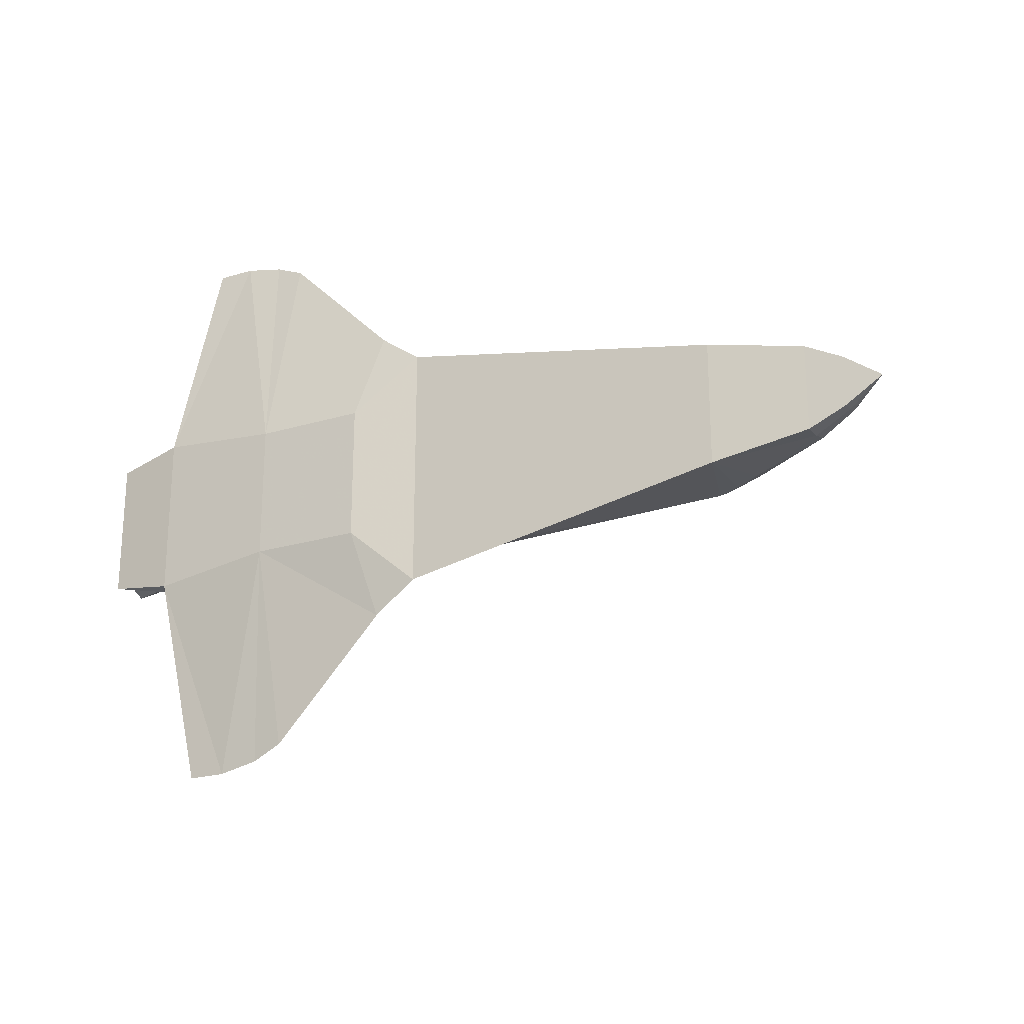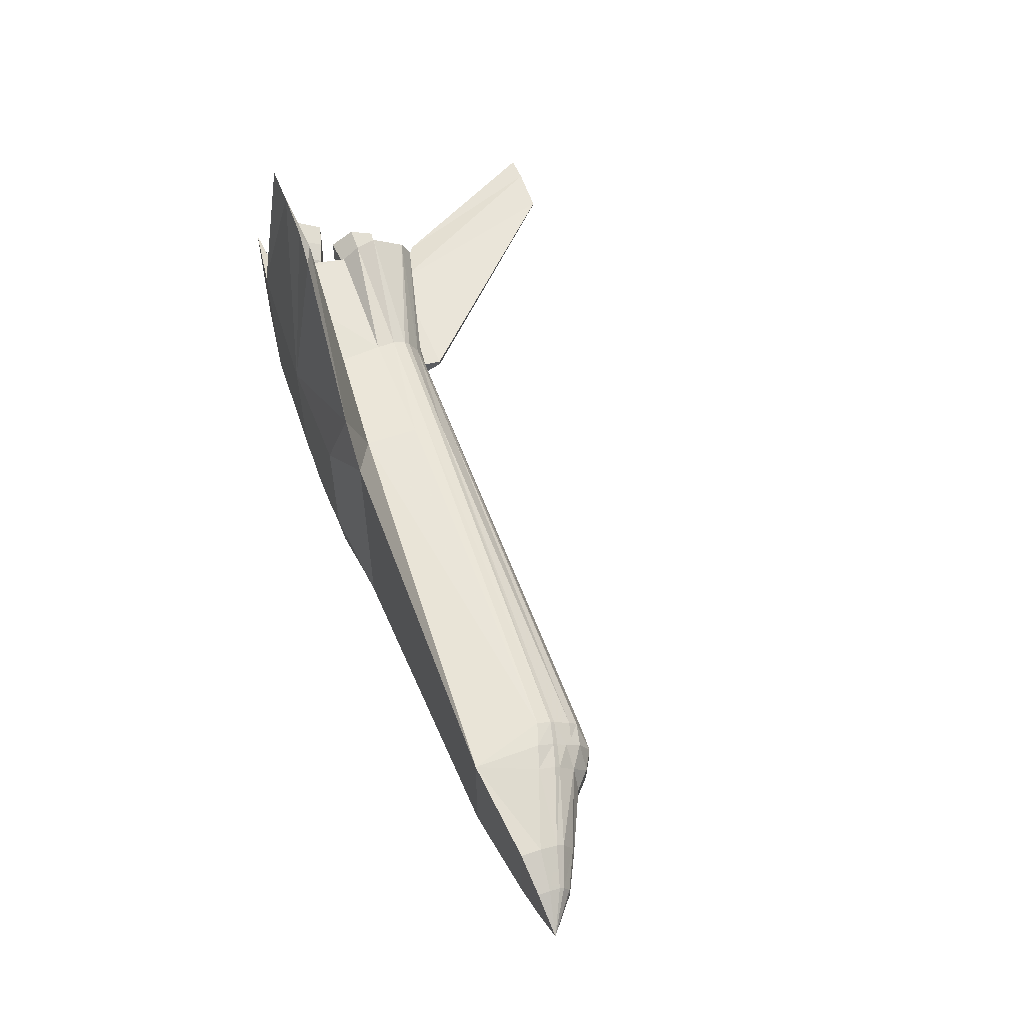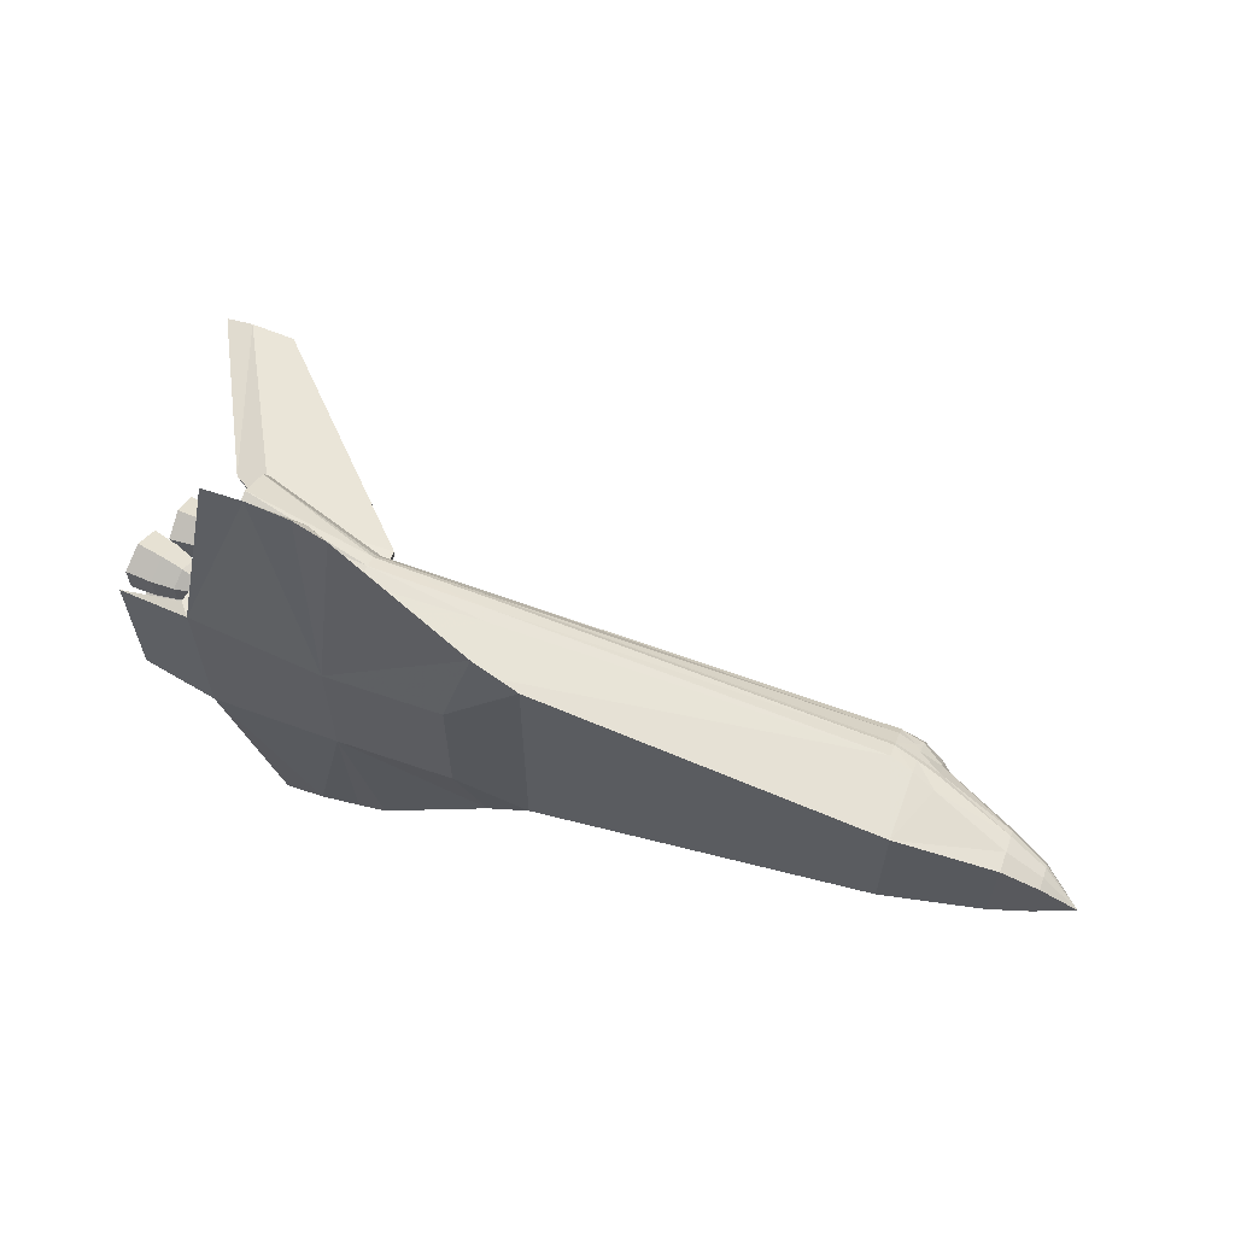
<metadata>
{"format":"obj","ext":"obj","renderer":"f3d","projection":"perspective","resolution":1024,"background":"white","views":[{"elev":-22.9,"azim":-151.7,"up":"+Y"},{"elev":58.9,"azim":-110.4,"up":"+Y"},{"elev":62.8,"azim":-159.8,"up":"+Y"}]}
</metadata>
<code>
v 3.07 -0.4491 0.9294
v 5 -0.539 1.315
v 4.998 -0.1309 1.193
v -4.649 -0.8604 0.497
v -4.65 -0.6526 0.7536
v -4.907 -0.6202 0.6865
v 5.166 0.3185 0.6373
v 5.165 0.1593 0.3615
v 4.997 0.2524 0.2006
v 5.445 -0.3072 0.6369
v 5.446 -0.1536 0.9029
v 5.184 -0.08648 0.7871
v 5.571 0.4092 -0.6736
v 5.534 0.2555 -0.4101
v 5.275 0.3898 -0.4463
v 6.164 0.1765 0.9413
v 6.165 0.4353 0.6357
v 6.165 0.2177 1.013
v 5.906 -0.3674 -0.6997
v 6.247 -0.1274 -0.3102
v 6.299 -0.3451 -0.6835
v 1.209 0.9581 0.6104
v 3.07 0.8665 0.7307
v 3.07 0.959 0.6503
v -5 -0.4912 0.8052
v -4.65 -0.5147 0.8851
v -5 -0.1607 0.9807
v 6.203 -0.7392 -0.007574
v 5.957 -0.8826 -0.3507
v 5.919 -0.7227 -0.07639
v 5 -1.428 0.4421
v 5 -1.21 0.1731
v 4.997 -0.2523 0.2006
v -7.075 0.3546 -0.334
v -7.65 0 -0.62
v -7.075 0.3041 -0.2644
v 3.07 0.4491 0.9294
v 5 0.874 1.399
v 3.07 0.6048 0.8725
v 6.194 0.7804 0.0632
v 6.247 0.9981 -0.3101
v 5.859 0.9535 -0.3645
v 4.998 0.1309 1.193
v 5.942 0.01202 4.157
v 6.614 0.06343 4.157
v -4.65 0.5147 0.8851
v -5 0.1607 0.9807
v -4.65 0.1607 0.9945
v 6.288 0.3863 -0.613
v 6.246 0.2098 -0.3103
v 6.247 0.1274 -0.3102
v 5.184 -0.173 0.6373
v 5.166 -0.1593 0.9131
v 5.166 -0.3185 0.6373
v 5.166 0.1592 0.9132
v 4.998 0.2523 1.075
v -4.649 -1.04 0.2095
v 1.209 -1.061 0.2038
v 1.209 -1.054 0.4111
v 3.18 -4.55 -0.9219
v 3.038 -4.334 -0.8113
v 2.7 -4.334 -0.9479
v 5.152 0.3105 -0.905
v 5.091 0.05811 -0.4722
v 5.091 -0.05811 -0.4722
v 1.209 -1.08 -0.6364
v 3.804 -4.682 -0.939
v 3.739 -4.334 -0.877
v 5.445 0 0.6369
v 5.597 -0.09785 0.4671
v 5.597 0.09788 0.4671
v -6.5 0.09882 0.1334
v -5.568 -0.1192 0.5687
v -5.568 0.1192 0.5687
v 1.209 0.1302 0.9961
v 6.165 -0.2177 1.013
v 5.774 0.1954 0.9747
v 5.774 -0.1954 0.9747
v 5 1.149 1.26
v 5 0.539 1.315
v 2.983 -1.08 -0.8806
v 5 -1.303 -1.26
v 5.184 0.08649 0.4875
v 5.165 -0.1592 0.3615
v 3.07 -1.054 0.1633
v 3.07 -1.054 0.4499
v 5.295 -0.4035 -0.722
v 5.275 -0.3898 -0.4463
v 5.296 -0.4763 -0.5947
v 5.534 0.87 -0.41
v 5.571 0.7164 -0.6735
v 5.296 0.6492 -0.5947
v 5.219 0.722 -0.1757
v 5.091 1.067 -0.4722
v 5.03 0.8151 -0.03938
v 5.812 -0.7581 -0.02939
v 6.247 -0.9981 -0.3101
v 6.194 -0.7804 0.0632
v 5.597 -0.1957 0.6366
v 5.873 -0.1599 0.9131
v 5.873 -0.3198 0.6361
v 5.497 -0.4091 -0.1466
v 5.497 -0.7164 -0.1466
v 7.044 0 4.157
v 5.759 0 1.665
v 5.661 0.6606 -0.2211
v 5.957 0.8826 -0.3507
v 5.919 0.7227 -0.07639
v -7.075 -0.393 -0.4952
v -7.075 -0.3546 -0.334
v 5.03 -0.8151 -0.03938
v 5.03 -0.3104 -0.03939
v 1.209 -0.9581 0.6104
v -4.649 -0.9223 0.4323
v 5.598 -0.09787 0.8061
v 6.13 1.1 -1.107
v 6.13 -1.1 -1.107
v 3.07 0.1197 0.9964
v 3.093 -0.0408 1.276
v 3.093 0.0408 1.276
v 6.246 0.9157 -0.3103
v 6.203 0.7392 -0.007574
v 5.996 0.4029 -0.625
v 6.246 -0.9157 -0.3103
v 4.998 -0.2523 1.075
v 5.255 0.4763 -0.298
v 5.219 0.4035 -0.1757
v 1.209 0.4674 0.9223
v 6.164 0.2177 0.2587
v 6.164 -0.2176 0.2586
v 5.772 -0.1954 0.2979
v -7.075 -0.4034 -0.6843
v -6.5 -0.694 -0.7485
v -6.5 -0.676 -0.4335
v -6.5 0.24 0.1096
v -7.075 0.1395 -0.1694
v 5.996 0.7227 -0.625
v 5.219 -0.722 -0.1757
v 5.257 -0.8812 -0.4489
v 5.275 -0.7357 -0.4463
v 0.8402 -2.48 -1.05
v 2.983 -1.08 -1.352
v 6.288 0.7392 -0.613
v 6.299 0.3451 -0.6835
v 6.299 0.7804 -0.6835
v 5.171 1.31 -1.056
v 5 1.303 -1.26
v 6.288 -0.7392 -0.613
v 5.996 -0.7227 -0.625
v 5 -1.149 1.26
v 5 -1.51 0.7501
v 5.873 0.1599 0.9131
v 1.209 0.6215 0.8547
v 5.534 -0.87 -0.41
v 5.859 -0.9535 -0.3645
v -5 -1 -0.944
v -5.3 -0.1479 0.811
v 5.906 0.3674 -0.6997
v 5.091 -1.067 -0.4722
v 5.295 -0.722 -0.722
v 5.445 -0.1536 0.3708
v 5.184 -0.08646 0.4875
v 6.164 0.3529 0.6357
v 5.534 -0.2555 -0.4101
v 5.661 -0.6606 -0.2211
v 5.685 -0.7585 -0.3889
v 5.534 -0.5628 -0.4101
v 5.257 0.8812 -0.4489
v 5.152 0.8151 -0.905
v -5 0.4912 0.8052
v -4.907 0.6202 0.6865
v -4.999 0.6817 0.5692
v 5.275 0.7357 -0.4463
v 5.497 0.7164 -0.1466
v 5.171 -1.31 -1.056
v 5.184 0.173 0.6373
v 3.804 4.682 -0.939
v 3.739 4.334 -0.877
v 4.4 4.682 -0.9529
v 5 1.428 0.4421
v 4.998 0.5046 0.6376
v 2.983 1.08 -0.8806
v 3.07 1.054 0.1633
v 5.255 0.6492 -0.298
v -6.5 0.676 -0.4335
v -5.349 0.9384 -0.03018
v -5 1 -0.944
v 6.246 -0.2098 -0.3103
v 6.288 -0.3863 -0.613
v 5.942 -0.01202 4.157
v 6.614 -0.06343 4.157
v -5.349 -0.4709 0.5661
v -6.5 -0.24 0.1096
v -6.5 -0.523 -0.0488
v -4.65 0.6526 0.7536
v 5.219 -0.4035 -0.1757
v 5.685 0.7585 -0.3889
v 5.708 0.6606 -0.5568
v 5 1.51 0.7501
v -5 1.013 0.09453
v -4.999 0.8703 0.3474
v -4.649 0.9223 0.4323
v -5.349 0.4709 0.5661
v 6.194 0.3451 0.06319
v -7.075 0.4034 -0.6843
v -4.65 -0.1607 0.9945
v 3.07 1.054 0.4499
v 1.209 1.08 -0.6364
v 0.1692 1.99 -1.063
v 5.571 -0.4092 -0.6736
v 5.859 -0.172 -0.3645
v 5.873 0.3198 0.6362
v 1.209 -0.8752 0.686
v 1.209 -0.6215 0.8547
v 3.07 -0.959 0.6503
v 6.163 0.1765 0.33
v 6.163 -0.1764 0.33
v -7.075 -0.3041 -0.2644
v 5.184 0.08647 0.7871
v 5.957 0.2429 -0.3507
v -7.075 0.393 -0.4952
v -7.075 -0.1395 -0.1694
v -6.5 -0.09882 0.1334
v 5.906 -0.7582 -0.6997
v 6.299 -0.7804 -0.6835
v -6.5 0.694 -0.7485
v 5.812 0.7581 -0.02939
v 5.812 -0.3674 -0.0294
v 5.152 -0.3105 -0.905
v 5.152 -0.8151 -0.905
v -5.349 0.8142 0.2471
v -5.349 0.7372 0.324
v -4.999 0.8023 0.4161
v 5.685 0.367 -0.3889
v 5.661 0.4649 -0.2211
v 5.919 0.4028 -0.07639
v 5.812 0.3674 -0.0294
v -4.649 1.04 0.2095
v 1.209 1.061 0.2038
v 5.295 0.722 -0.722
v 3.038 4.334 -0.8113
v -4.649 0.8604 0.497
v -5.3 0.1479 0.811
v -5 -1.013 0.09453
v -5.349 -0.8142 0.2471
v -5.349 -0.9384 -0.03018
v 5.445 0.1536 0.3708
v 1.209 -0.1302 0.9961
v -6.5 -0.61 -0.1648
v 5.919 -0.4028 -0.07639
v 5.661 -0.4649 -0.2211
v 5.534 0.5628 -0.4101
v 5.708 0.4649 -0.5568
v 5.872 0.1599 0.3592
v 5.296 0.4763 -0.5947
v 5.257 0.2443 -0.4489
v 3.07 -0.8665 0.7307
v 0.8402 2.48 -1.05
v -6.5 0.61 -0.1648
v 1.209 1.054 0.4111
v -4.999 -0.8023 0.4161
v 5.906 0.7582 -0.6997
v 1.209 0.8752 0.686
v 6.203 0.3863 -0.007583
v 5.03 0.3104 -0.03939
v 5.497 0.4091 -0.1466
v -6.5 0.523 -0.0488
v 5.445 0.3072 0.6369
v 5.257 -0.2443 -0.4489
v 5 -0.874 1.399
v 5.957 -0.2429 -0.3507
v 5.996 -0.4029 -0.625
v 6.164 -0.3529 0.6357
v 6.165 -0.4353 0.6357
v 5.446 0.1536 0.9029
v 5.872 -0.1599 0.3591
v 6.194 -0.3451 0.06319
v 6.203 -0.3863 -0.007583
v 5.685 -0.367 -0.3889
v 5.773 0.3908 0.6363
v 6.164 -0.1765 0.9413
v 5.859 0.172 -0.3645
v 5 1.21 0.1731
v 5.708 -0.4649 -0.5568
v 4.998 -0.5046 0.6376
v 3.07 -0.1197 0.9964
v -4.999 -0.6817 0.5692
v 5.296 -0.6492 -0.5947
v -4.999 -0.8703 0.3474
v -5.349 -0.7372 0.324
v 5.772 0.1954 0.2979
v 5.295 0.4035 -0.722
v 0.1692 -1.99 -1.063
v 3.18 4.55 -0.9219
v 5.255 -0.4763 -0.298
v 5.571 -0.7164 -0.6735
v 1.209 -1.08 -1.322
v 1.209 1.08 -1.322
v 5.255 -0.6492 -0.298
v 4.4 -4.682 -0.9529
v 1.209 -0.4674 0.9223
v 5.708 -0.6606 -0.5568
v 5.773 -0.3908 0.6363
v 2.983 1.08 -1.352
v 3.07 -0.6048 0.8725
v 2.7 4.334 -0.9479
v 5.597 0.1957 0.6366
v 5.598 0.09786 0.8061
v -7.075 0.05745 -0.1551
v -7.075 -0.05745 -0.1551
f 1 2 3
f 4 5 6
f 7 8 9
f 10 11 12
f 13 14 15
f 16 17 18
f 19 20 21
f 22 23 24
f 25 26 27
f 28 29 30
f 31 32 33
f 34 35 36
f 37 38 39
f 40 41 42
f 43 44 45
f 46 47 48
f 49 50 51
f 52 53 54
f 53 55 56
f 57 58 59
f 60 61 62
f 63 64 65
f 62 61 66
f 67 68 61
f 69 70 71
f 25 5 26
f 72 73 74
f 46 48 75
f 76 77 78
f 79 38 80
f 32 81 82
f 83 84 8
f 85 86 59
f 87 88 89
f 90 91 92
f 93 94 95
f 96 97 98
f 99 100 101
f 102 103 96
f 104 3 105
f 106 107 108
f 32 85 81
f 35 109 110
f 111 112 32
f 57 113 114
f 99 115 100
f 82 116 117
f 118 119 120
f 108 121 122
f 123 50 49
f 28 124 29
f 54 53 125
f 15 126 127
f 128 118 37
f 129 130 131
f 132 133 134
f 72 135 136
f 137 123 49
f 138 139 140
f 62 141 142
f 143 144 145
f 146 116 147
f 124 148 149
f 3 150 151
f 98 97 124
f 100 152 16
f 153 37 39
f 103 154 155
f 156 58 57
f 25 27 157
f 145 144 158
f 159 160 139
f 161 52 162
f 163 129 17
f 89 88 164
f 165 166 167
f 168 169 94
f 82 147 116
f 170 171 172
f 90 92 173
f 174 90 173
f 82 117 175
f 176 8 7
f 177 178 179
f 9 180 181
f 147 182 183
f 184 168 93
f 185 186 187
f 174 173 184
f 127 93 95
f 21 188 189
f 161 10 52
f 44 190 191
f 192 193 194
f 46 195 171
f 112 138 196
f 197 198 137
f 181 199 56
f 200 201 202
f 135 72 203
f 50 204 51
f 133 132 205
f 3 125 56
f 26 206 27
f 207 24 199
f 187 208 209
f 210 211 19
f 121 145 41
f 152 212 163
f 213 214 5
f 86 151 215
f 216 217 130
f 35 110 218
f 219 7 55
f 123 220 50
f 43 80 37
f 221 35 34
f 104 191 3
f 175 117 116
f 222 193 223
f 224 21 225
f 74 73 157
f 43 120 44
f 185 226 205
f 227 90 174
f 102 96 228
f 175 229 230
f 231 232 233
f 234 235 236
f 237 227 174
f 238 239 208
f 203 170 172
f 173 240 168
f 43 79 80
f 137 49 143
f 241 178 177
f 110 194 218
f 172 242 233
f 55 181 56
f 203 243 170
f 244 245 246
f 43 199 79
f 247 161 162
f 164 102 228
f 175 116 146
f 89 164 210
f 186 200 187
f 48 248 75
f 208 182 178
f 233 232 172
f 109 249 110
f 250 30 165
f 251 165 167
f 132 134 109
f 200 238 187
f 62 66 141
f 252 234 253
f 254 217 216
f 118 120 43
f 247 162 83
f 255 15 256
f 156 66 58
f 215 150 257
f 131 10 161
f 258 208 241
f 79 23 39
f 25 6 5
f 65 112 196
f 51 204 237
f 192 157 73
f 194 249 245
f 259 185 221
f 202 260 238
f 11 219 12
f 195 46 153
f 261 114 4
f 252 253 198
f 42 262 91
f 242 195 263
f 126 93 127
f 235 106 108
f 158 14 13
f 60 62 142
f 3 2 150
f 220 236 264
f 127 95 265
f 30 29 166
f 98 124 28
f 14 266 126
f 163 216 129
f 179 182 147
f 35 132 109
f 41 145 262
f 12 219 55
f 267 259 34
f 115 152 100
f 183 207 180
f 151 86 31
f 239 182 208
f 252 235 234
f 266 184 126
f 268 247 83
f 87 269 88
f 1 270 2
f 16 163 17
f 250 165 251
f 189 271 272
f 217 273 274
f 252 198 197
f 246 249 134
f 226 185 187
f 74 157 243
f 267 203 232
f 105 45 104
f 185 205 221
f 72 223 73
f 270 257 150
f 239 207 183
f 234 236 220
f 275 268 176
f 176 83 8
f 276 273 217
f 156 133 226
f 164 228 211
f 105 43 45
f 277 98 28
f 207 199 180
f 188 278 250
f 159 111 32
f 77 268 275
f 171 195 242
f 263 202 242
f 263 22 202
f 83 162 84
f 279 251 167
f 18 17 280
f 281 16 18
f 277 28 278
f 44 191 45
f 200 202 238
f 112 64 265
f 212 216 163
f 282 237 266
f 253 234 220
f 63 146 169
f 3 43 105
f 283 112 265
f 264 40 204
f 195 153 263
f 135 36 136
f 46 75 128
f 278 30 250
f 272 279 284
f 101 100 281
f 8 33 9
f 15 127 256
f 172 171 242
f 211 277 20
f 54 125 285
f 8 84 33
f 286 1 3
f 287 25 192
f 67 61 60
f 55 7 181
f 230 229 87
f 51 237 282
f 211 228 277
f 175 146 63
f 139 288 140
f 113 59 86
f 232 259 267
f 107 143 121
f 1 286 248
f 289 290 245
f 198 123 137
f 17 291 280
f 273 76 274
f 271 250 251
f 292 64 63
f 147 183 283
f 9 283 180
f 188 250 271
f 50 264 204
f 32 283 9
f 70 99 101
f 261 289 114
f 219 176 7
f 243 157 27
f 21 20 188
f 293 66 156
f 294 241 177
f 148 189 272
f 283 95 94
f 144 282 158
f 212 254 216
f 145 158 262
f 46 171 170
f 159 230 160
f 49 51 144
f 48 206 248
f 179 178 182
f 242 202 201
f 143 49 144
f 269 295 88
f 197 137 107
f 140 296 154
f 78 77 275
f 96 155 97
f 297 209 298
f 278 28 30
f 287 6 25
f 295 299 103
f 298 209 258
f 192 223 193
f 92 255 292
f 228 96 98
f 300 68 67
f 71 70 276
f 154 224 155
f 232 231 259
f 225 21 189
f 274 76 78
f 244 289 245
f 168 240 169
f 301 248 206
f 256 127 265
f 229 269 87
f 29 149 302
f 228 98 277
f 187 209 293
f 216 130 129
f 135 267 36
f 31 285 151
f 110 249 194
f 79 39 38
f 128 75 118
f 271 251 279
f 153 128 37
f 284 279 167
f 84 54 285
f 47 206 48
f 14 126 15
f 239 260 207
f 194 222 218
f 292 256 64
f 283 265 95
f 259 186 185
f 263 39 23
f 92 292 240
f 196 138 299
f 24 260 22
f 184 173 168
f 106 197 107
f 243 47 170
f 191 190 119
f 225 189 148
f 151 285 125
f 24 23 79
f 61 81 66
f 13 15 255
f 57 114 289
f 156 244 246
f 242 201 233
f 43 37 118
f 112 65 64
f 41 262 42
f 31 86 32
f 303 11 10
f 122 41 40
f 191 119 3
f 142 304 147
f 121 143 145
f 263 153 39
f 70 101 276
f 205 35 221
f 305 301 214
f 130 274 303
f 258 241 306
f 291 131 161
f 69 307 308
f 267 34 36
f 156 226 187
f 290 192 194
f 246 245 249
f 124 149 29
f 239 183 182
f 93 168 94
f 252 106 235
f 295 103 102
f 275 176 219
f 69 308 115
f 230 87 160
f 56 199 43
f 24 207 260
f 253 220 123
f 18 280 77
f 3 119 286
f 173 92 240
f 287 290 261
f 20 277 278
f 72 136 309
f 142 147 82
f 108 107 121
f 136 35 309
f 88 295 102
f 237 174 266
f 47 27 206
f 52 12 53
f 204 227 237
f 111 139 138
f 194 245 290
f 186 231 201
f 304 298 258
f 141 293 297
f 57 289 244
f 308 212 152
f 160 87 89
f 29 302 166
f 120 190 44
f 223 72 309
f 259 221 34
f 112 111 138
f 291 161 247
f 84 285 33
f 288 210 296
f 227 42 90
f 204 40 227
f 35 222 310
f 97 148 124
f 144 51 282
f 142 82 67
f 4 114 113
f 69 99 70
f 256 265 64
f 146 147 283
f 302 284 167
f 189 188 271
f 213 5 4
f 82 300 67
f 215 213 113
f 287 192 290
f 232 203 172
f 141 66 293
f 289 261 290
f 162 54 84
f 91 13 255
f 20 278 188
f 194 193 222
f 222 223 310
f 240 63 169
f 150 215 151
f 2 270 150
f 214 26 5
f 187 293 156
f 177 147 304
f 30 166 165
f 236 108 122
f 148 272 149
f 42 91 90
f 198 253 123
f 238 208 187
f 85 59 58
f 262 158 13
f 97 225 148
f 177 179 147
f 215 257 213
f 236 122 264
f 218 222 35
f 262 13 91
f 91 255 92
f 11 275 219
f 166 302 167
f 186 201 200
f 283 32 112
f 294 177 304
f 202 22 260
f 131 303 10
f 296 210 19
f 270 305 257
f 24 79 199
f 192 73 223
f 252 197 106
f 75 286 118
f 130 303 131
f 288 89 210
f 57 59 113
f 270 1 305
f 78 275 11
f 69 115 99
f 169 146 94
f 141 297 142
f 129 131 291
f 111 159 139
f 82 81 68
f 118 286 119
f 115 308 152
f 71 276 254
f 19 211 20
f 151 125 3
f 240 292 63
f 160 89 288
f 217 274 130
f 299 140 154
f 266 174 184
f 301 206 26
f 268 83 176
f 153 46 128
f 32 82 175
f 299 154 103
f 274 78 303
f 12 55 53
f 209 208 258
f 303 78 11
f 296 19 224
f 175 230 159
f 282 266 14
f 157 192 25
f 208 178 241
f 305 1 301
f 297 293 209
f 175 159 32
f 273 281 76
f 132 35 205
f 133 205 226
f 155 225 97
f 3 56 43
f 298 304 142
f 283 94 146
f 126 184 93
f 260 239 238
f 53 56 125
f 45 191 104
f 154 296 224
f 75 248 286
f 261 4 287
f 109 134 249
f 17 129 291
f 304 306 294
f 76 18 77
f 214 301 26
f 224 19 21
f 235 108 236
f 4 6 287
f 74 243 203
f 243 27 47
f 162 52 54
f 283 183 180
f 107 137 143
f 142 67 60
f 255 256 292
f 120 119 190
f 281 18 76
f 306 241 294
f 69 71 307
f 31 33 285
f 308 307 212
f 152 163 16
f 72 74 203
f 210 164 211
f 66 85 58
f 196 299 295
f 7 9 181
f 280 291 247
f 10 12 52
f 63 65 229
f 80 38 37
f 304 258 306
f 175 63 229
f 259 231 186
f 276 101 273
f 298 142 297
f 32 9 33
f 231 233 201
f 66 81 85
f 36 35 136
f 223 309 310
f 181 180 199
f 101 281 273
f 156 246 134
f 220 264 50
f 86 85 32
f 88 102 164
f 77 280 268
f 138 140 299
f 139 160 288
f 229 65 269
f 103 155 96
f 257 214 213
f 122 121 41
f 156 57 244
f 100 16 281
f 254 276 217
f 4 113 213
f 280 247 268
f 309 35 310
f 149 284 302
f 22 263 23
f 82 68 300
f 40 42 227
f 272 271 279
f 264 122 40
f 158 282 14
f 267 135 203
f 1 248 301
f 156 134 133
f 214 257 305
f 140 288 296
f 65 196 269
f 61 68 81
f 307 71 254
f 149 272 284
f 307 254 212
f 47 46 170
f 269 196 295
f 113 86 215
f 155 224 225

</code>
